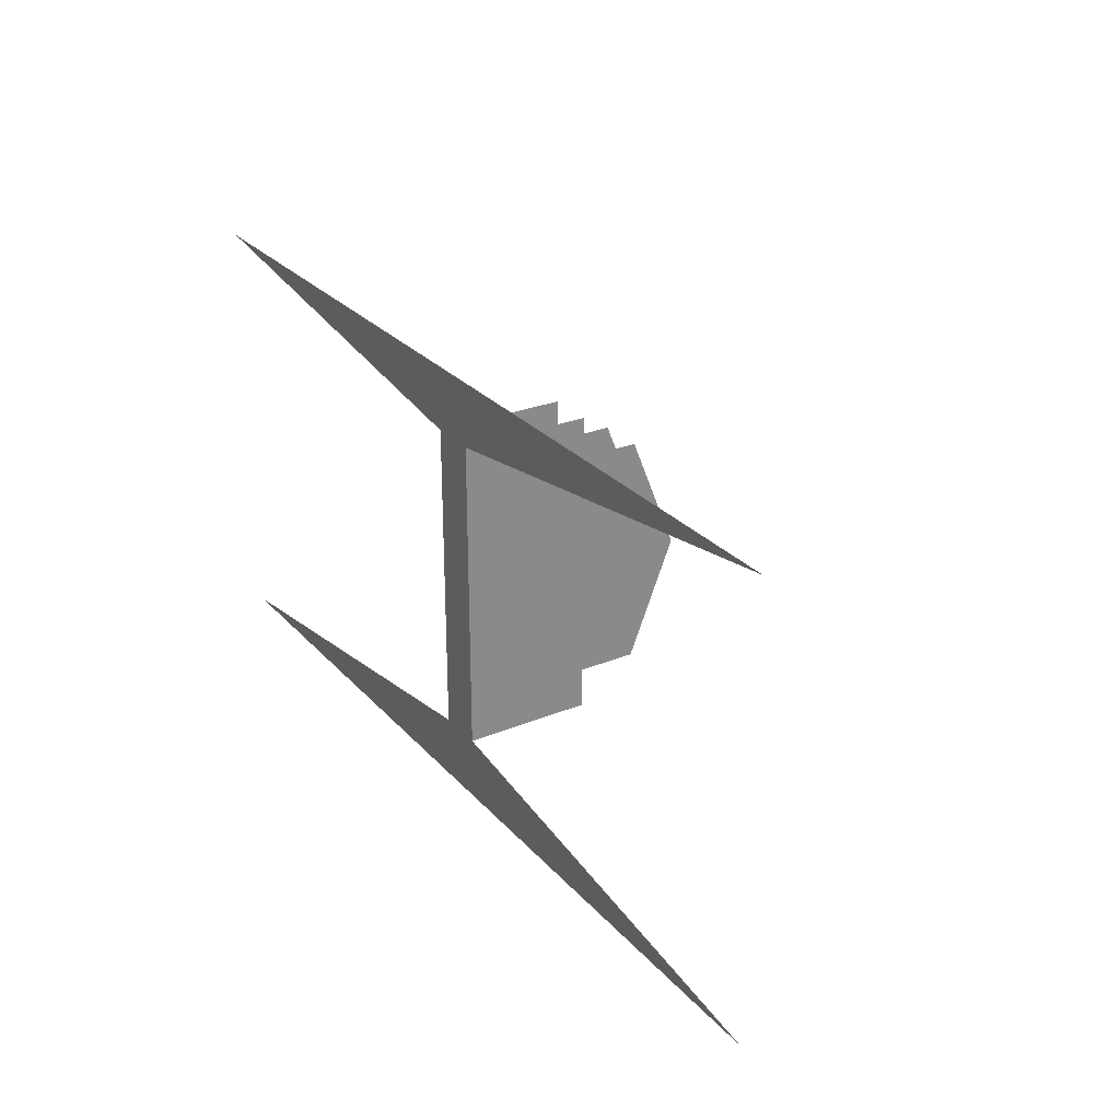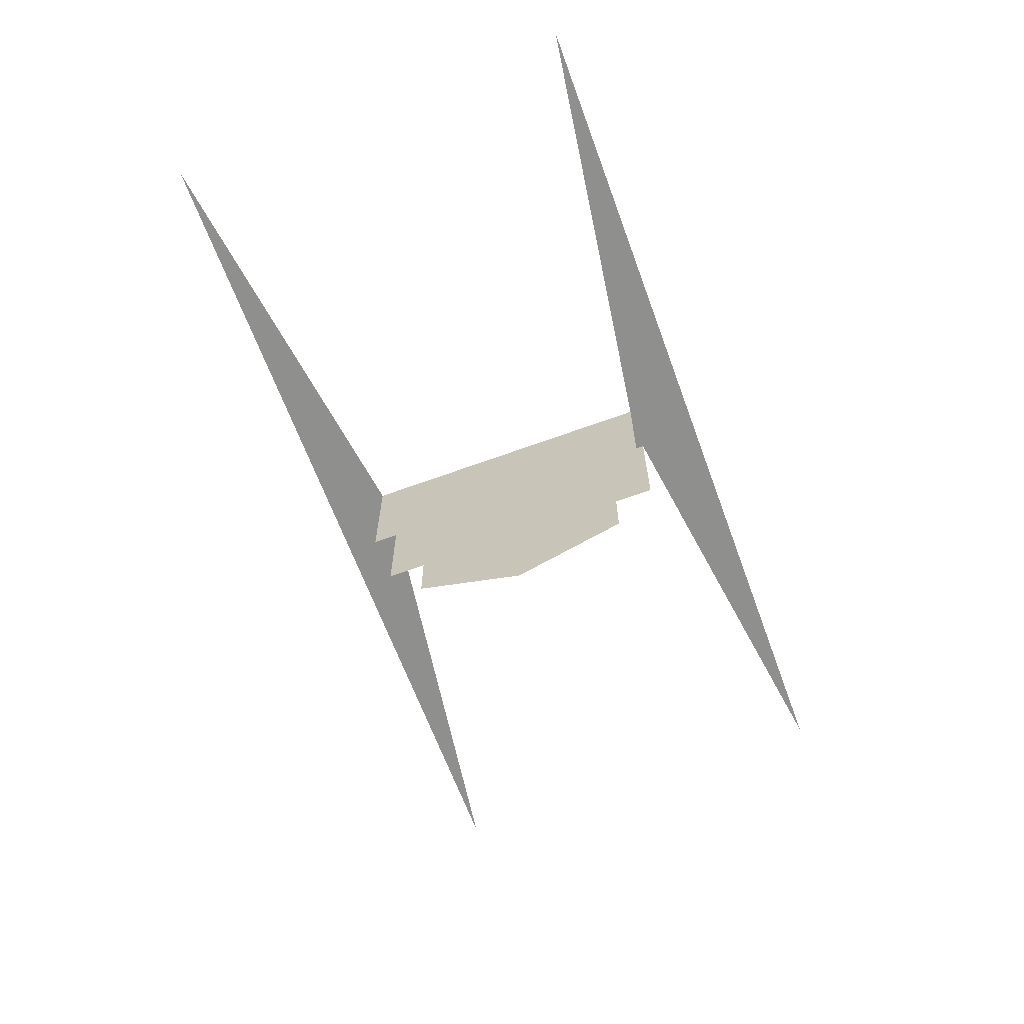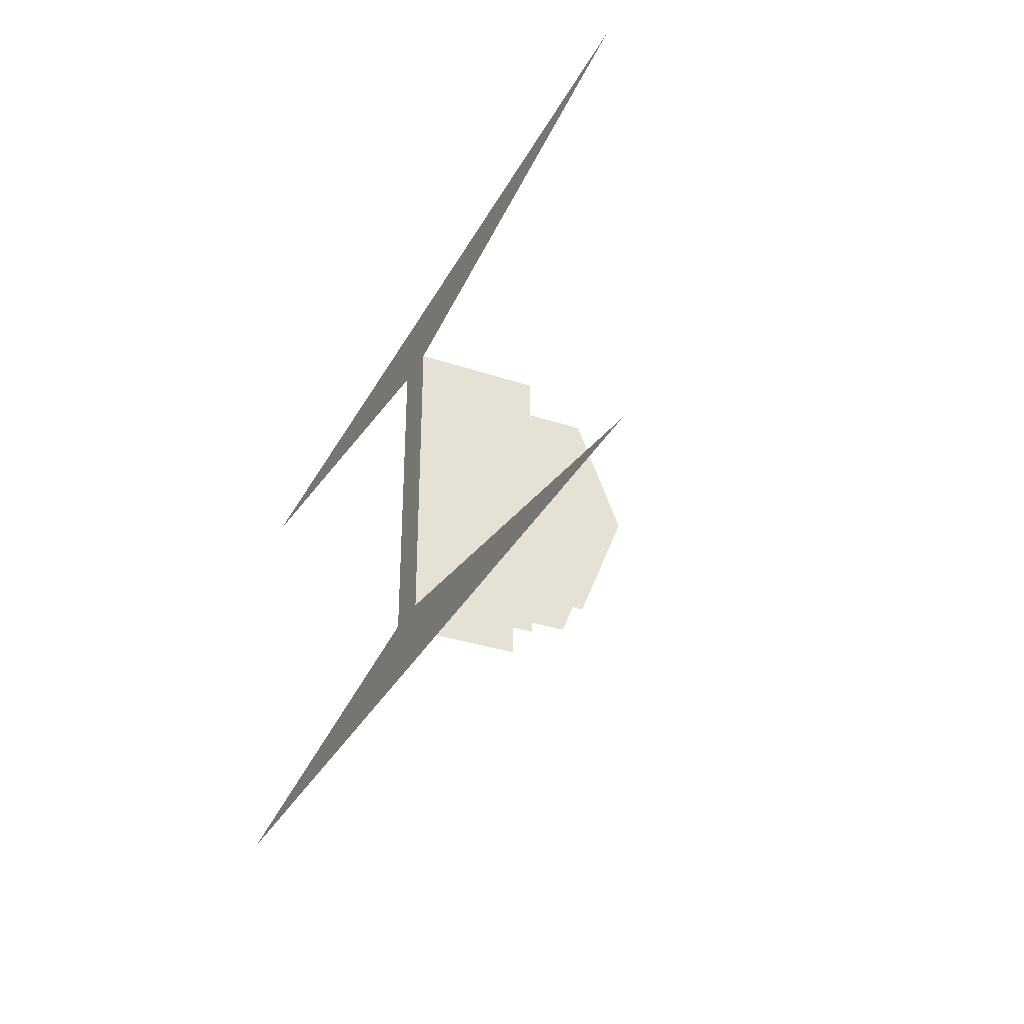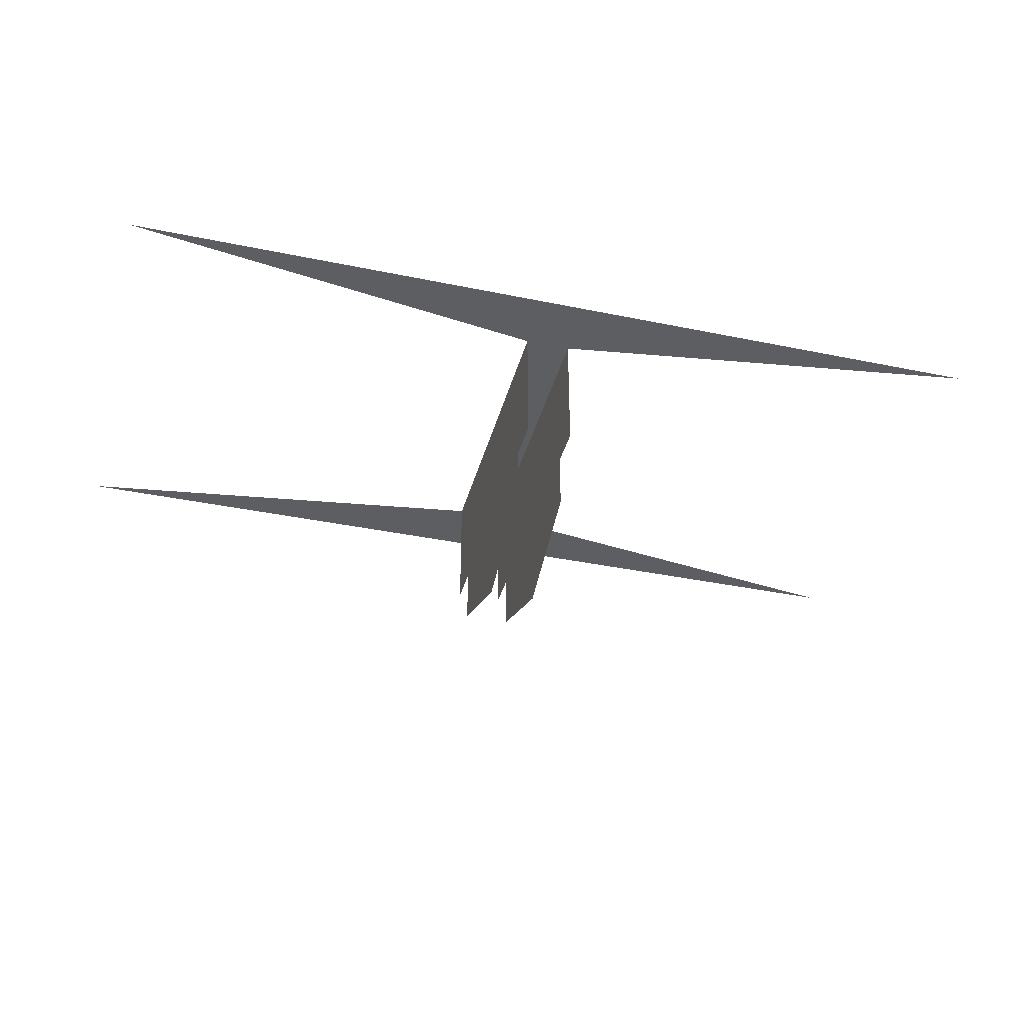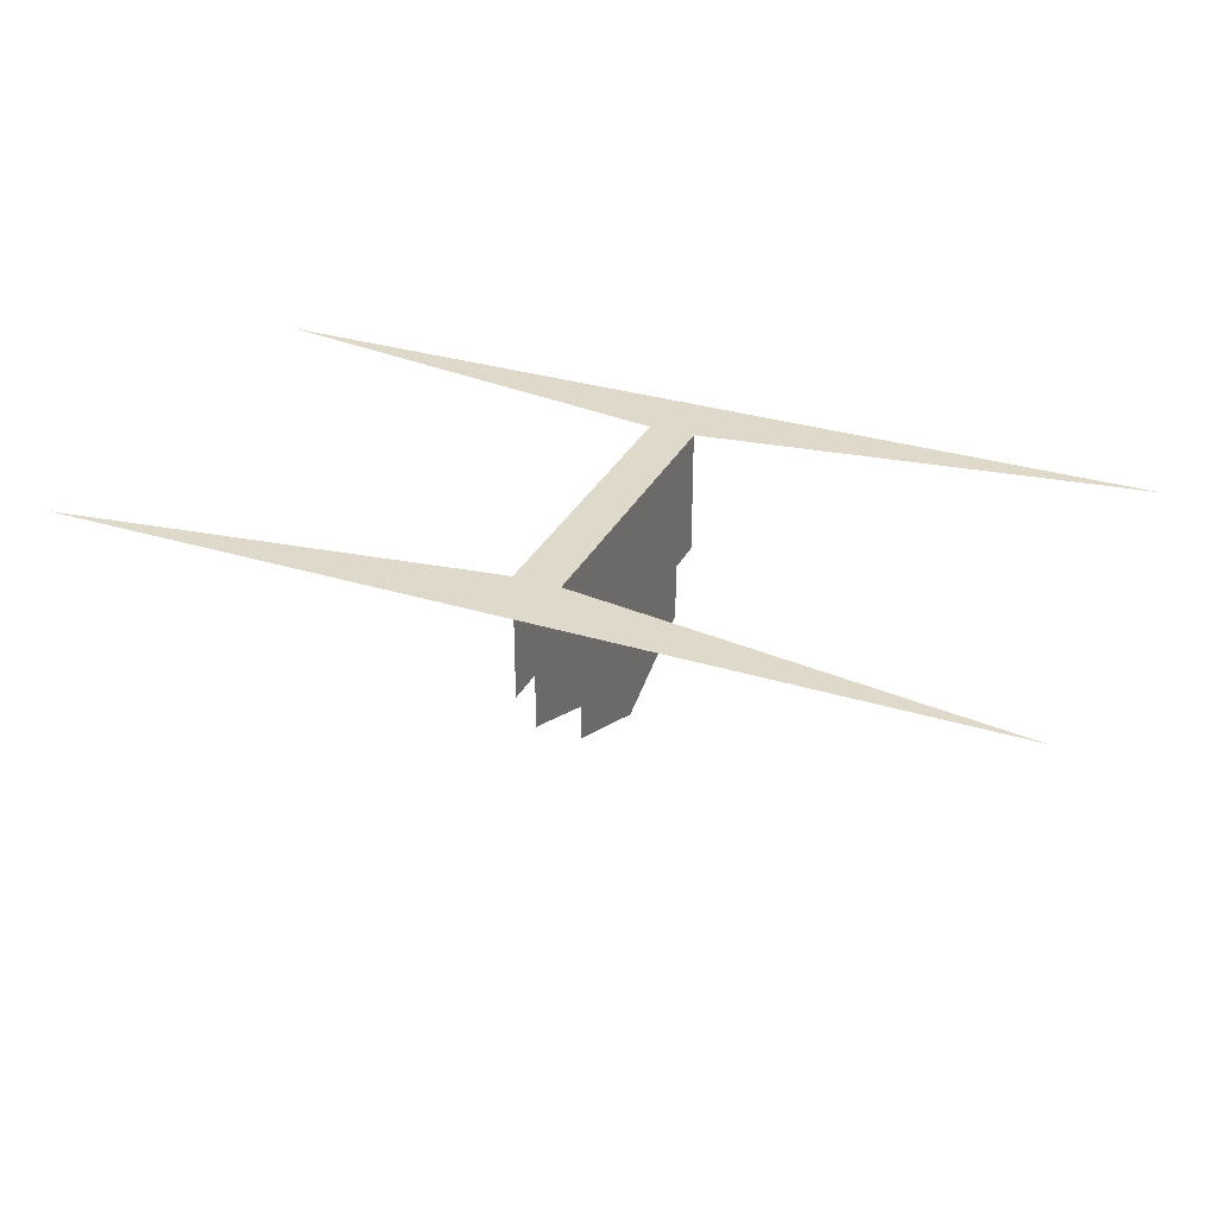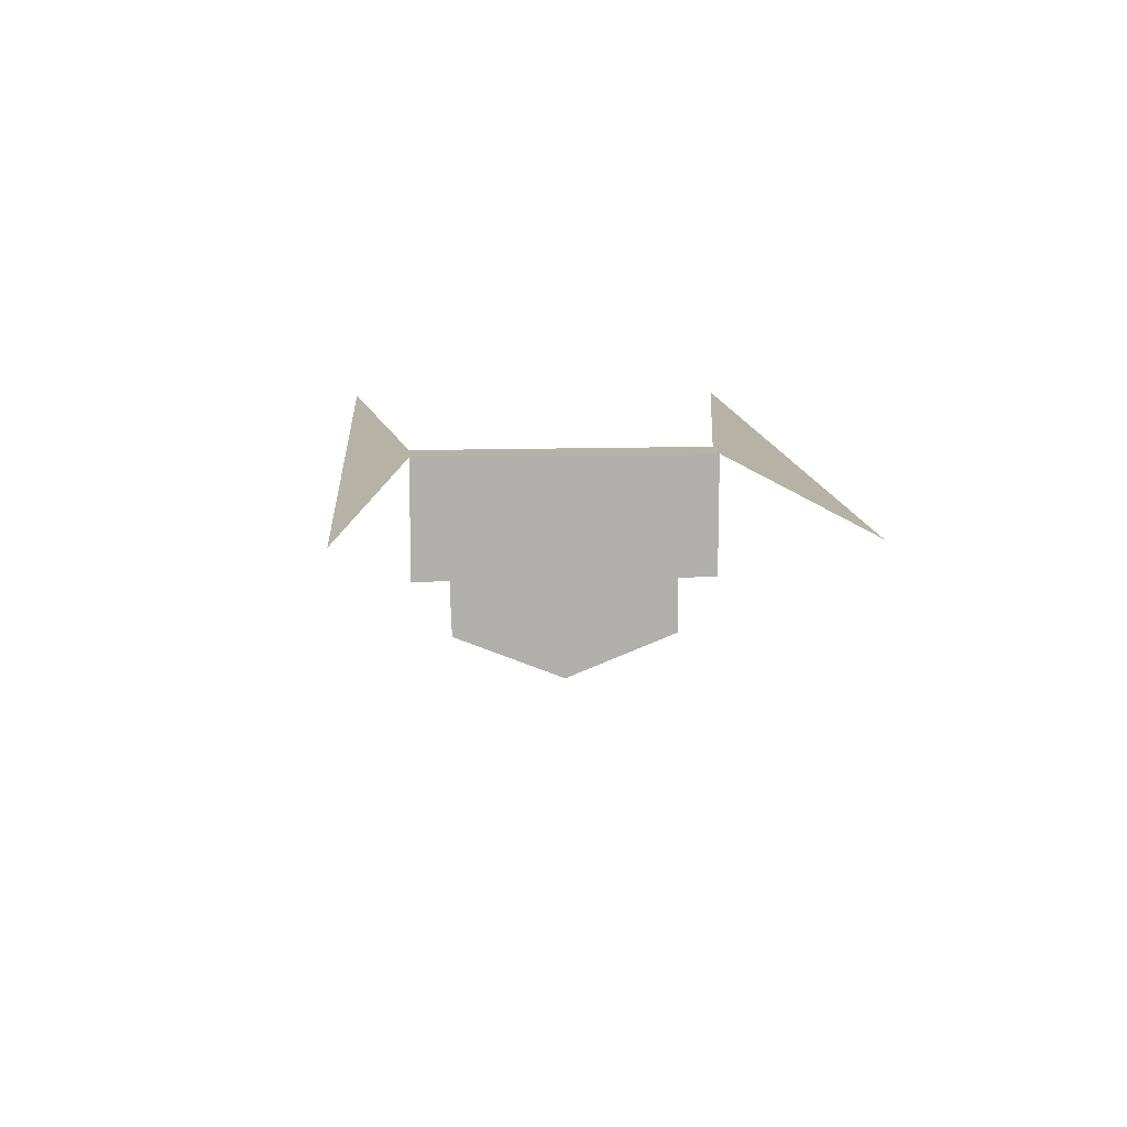
<metadata>
{"format":"obj","ext":"obj","renderer":"f3d","projection":"perspective","resolution":1024,"background":"white","views":[{"elev":27.2,"azim":-122.3,"up":"+Z"},{"elev":-65.2,"azim":-69.8,"up":"+Y"},{"elev":-33.4,"azim":-114.6,"up":"+Z"},{"elev":-38.2,"azim":-14.6,"up":"+Y"},{"elev":31.7,"azim":23.4,"up":"+Y"},{"elev":12.2,"azim":-94.4,"up":"+Y"}]}
</metadata>
<code>
v 0.8 0.4 2.05
v 0.05 0.4 2.188
v 1 0.4 2.05
v -0.575 0.4 2.05
v -0.05 0.4 2.188
v -0.425 0.4 2.05
v -0.425 0.4 2.05
v -0.05 0.4 2.188
v 0.05 0.4 2.188
v 0.425 0.4 2.05
v 0.425 0.4 2.05
v 0.05 0.4 2.188
v 0.575 0.4 2.05
v 0.575 0.4 2.05
v 0.05 0.4 2.188
v 0.8 0.4 2.05
v -0.05 0.4 2.188
v -0.575 0.4 2.05
v -0.8 0.4 2.05
v -0.05 0.4 2.188
v -0.8 0.4 2.05
v -1 0.4 2.05
v -0.05 0.4 2.862
v 0.05 0.4 2.862
v 0.05 0.4 2.188
v -0.05 0.4 2.188
v -0.05 0.4 2.862
v -1 0.4 3
v -0.8 0.4 3
v -0.8 0.4 3
v -0.575 0.4 3
v -0.05 0.4 2.862
v -0.05 0.4 2.862
v -0.575 0.4 3
v -0.425 0.4 3
v 0.05 0.4 2.862
v -0.05 0.4 2.862
v -0.425 0.4 3
v 0.425 0.4 3
v 0.05 0.4 2.862
v 0.425 0.4 3
v 0.575 0.4 3
v 0.05 0.4 2.862
v 0.575 0.4 3
v 0.8 0.4 3
v 0.05 0.4 2.862
v 0.8 0.4 3
v 1 0.4 3
v 0.05 0 2.775
v 0.05 -0.1 2.525
v 0.05 0 2.275
v 0.05 0 2.775
v 0.05 0 2.275
v 0.05 0.125 2.275
v 0.05 0.125 2.775
v 0.05 0.125 2.862
v 0.05 0.125 2.775
v 0.05 0.4 2.862
v 0.05 0.125 2.275
v 0.05 0.4 2.188
v 0.05 0.4 2.862
v 0.05 0.125 2.775
v 0.05 0.125 2.275
v 0.05 0.125 2.188
v 0.05 0.4 2.188
v -0.05 -0.1 2.525
v -0.05 0 2.775
v -0.05 0 2.275
v -0.05 0.125 2.775
v -0.05 0.125 2.275
v -0.05 0 2.275
v -0.05 0 2.775
v -0.05 0.125 2.775
v -0.05 0.125 2.862
v -0.05 0.4 2.862
v -0.05 0.4 2.862
v -0.05 0.4 2.188
v -0.05 0.125 2.275
v -0.05 0.125 2.775
v -0.05 0.125 2.188
v -0.05 0.125 2.275
v -0.05 0.4 2.188
g mesh6946309
f 1 2 3
f 4 5 6
f 7 8 9
f 9 10 7
f 11 12 13
f 14 15 16
f 17 18 19
f 20 21 22
g mesh6946311
f 23 24 25
f 25 26 23
g mesh6946313
f 27 28 29
f 30 31 32
f 33 34 35
f 36 37 38
f 38 39 36
f 40 41 42
f 43 44 45
f 46 47 48
g mesh6946314
f 49 50 51
g mesh6946315
f 52 53 54
f 54 55 52
f 56 57 58
f 59 60 61
f 61 62 59
f 63 64 65
g mesh6946317
f 66 67 68
g mesh6946318
f 69 70 71
f 71 72 69
f 73 74 75
f 76 77 78
f 78 79 76
f 80 81 82

</code>
